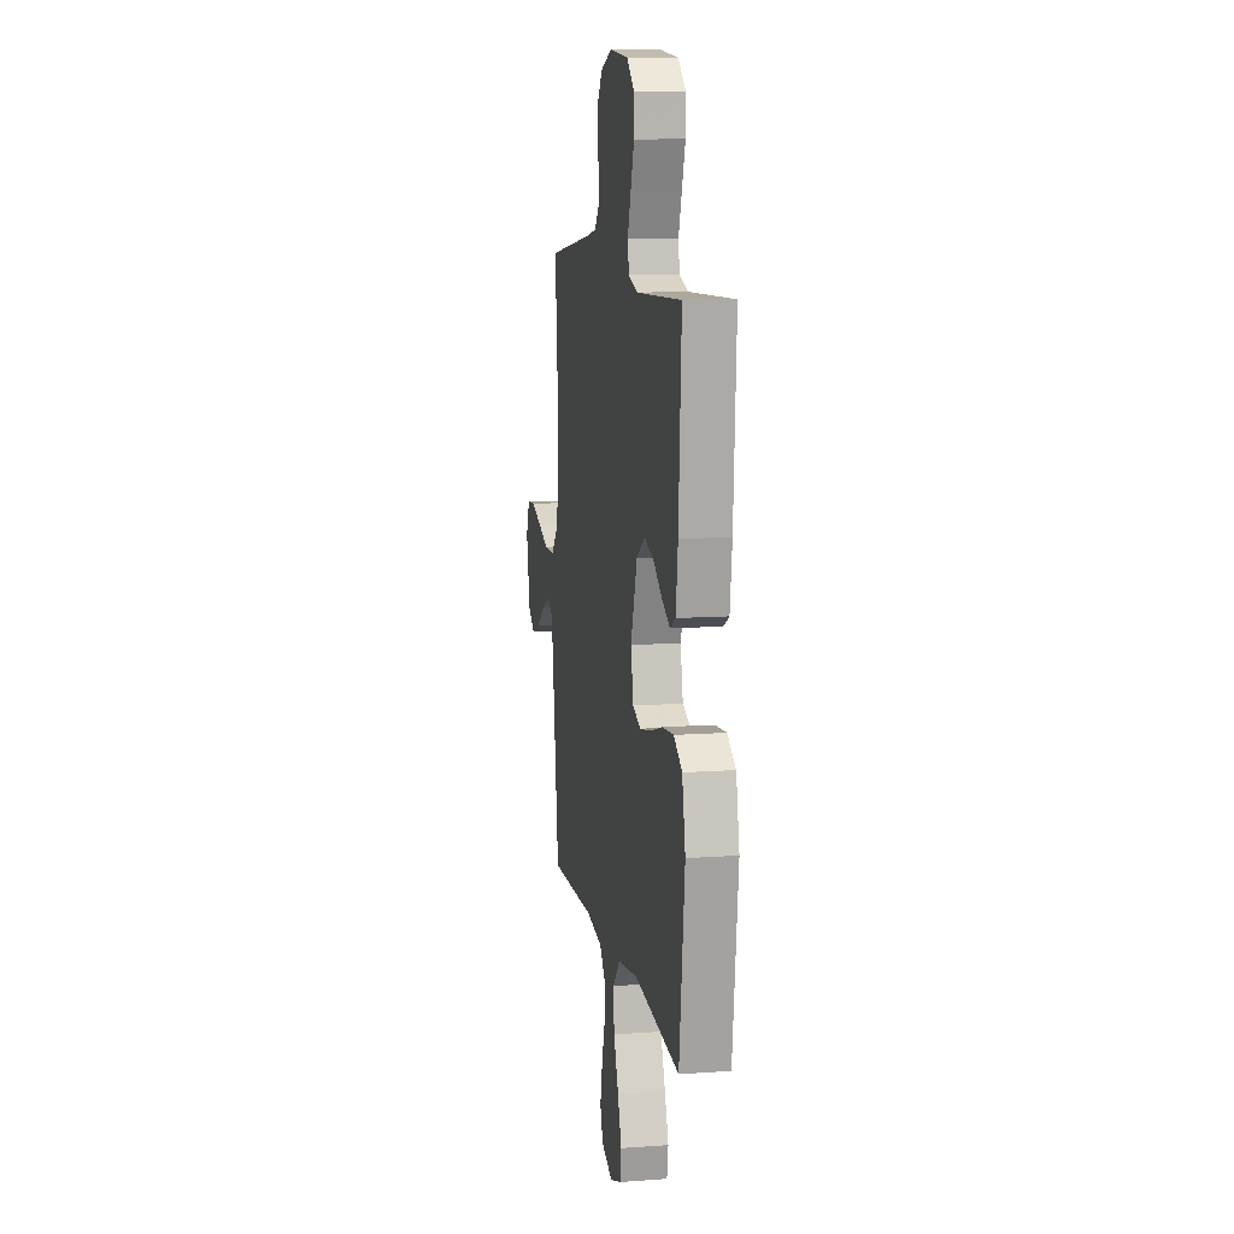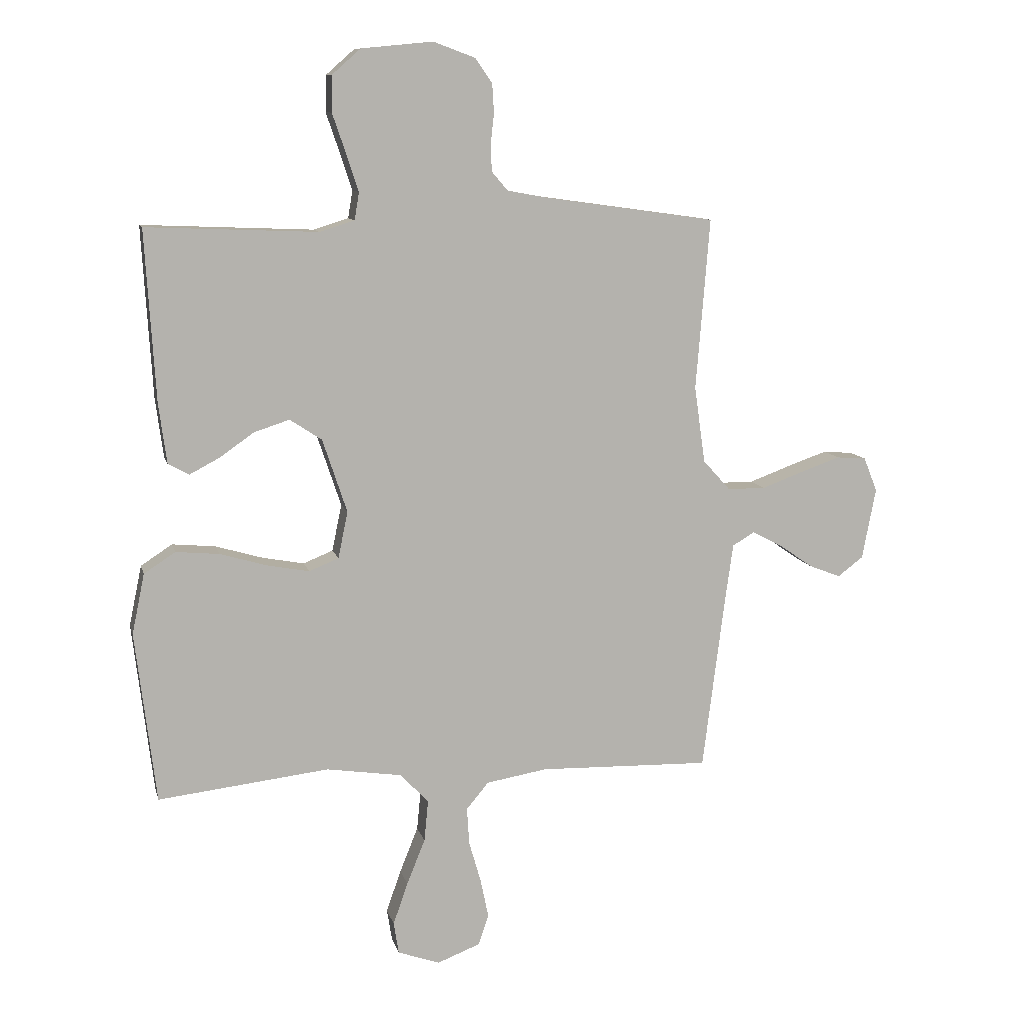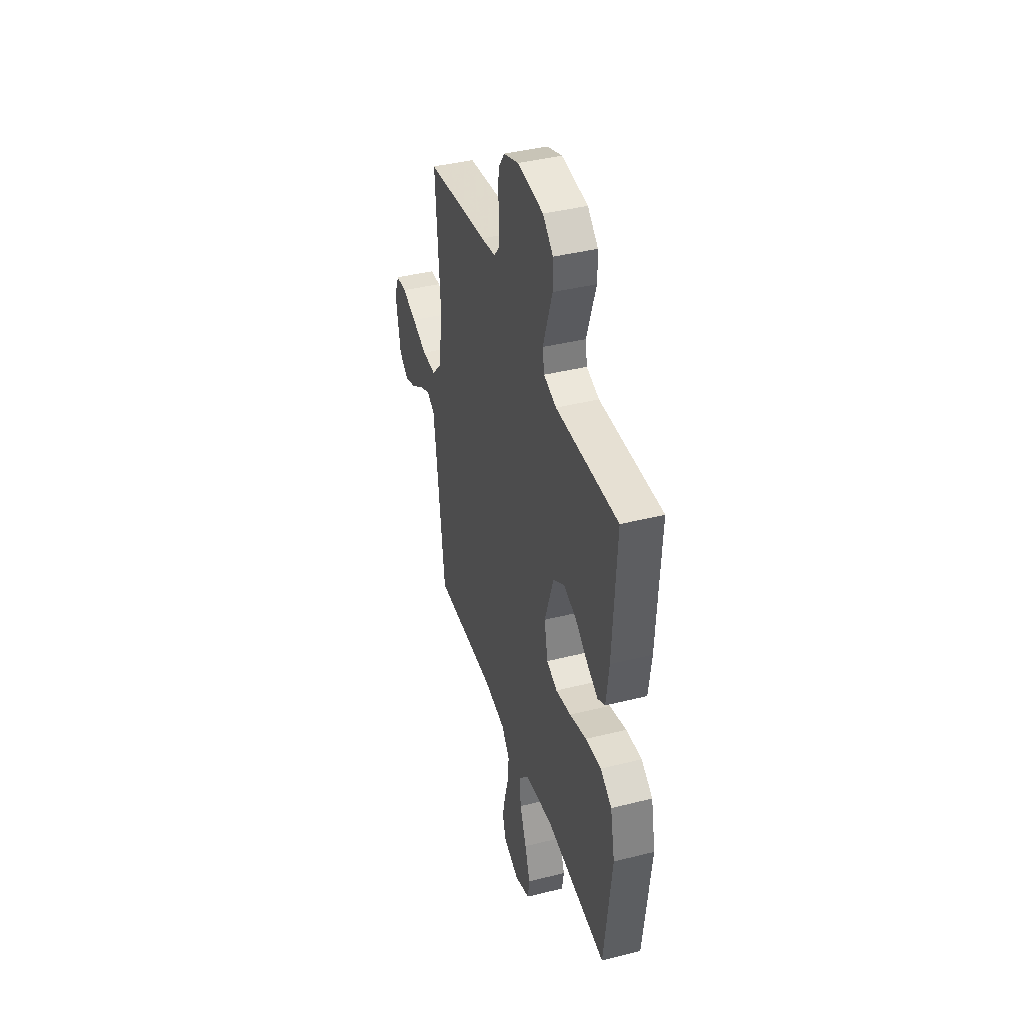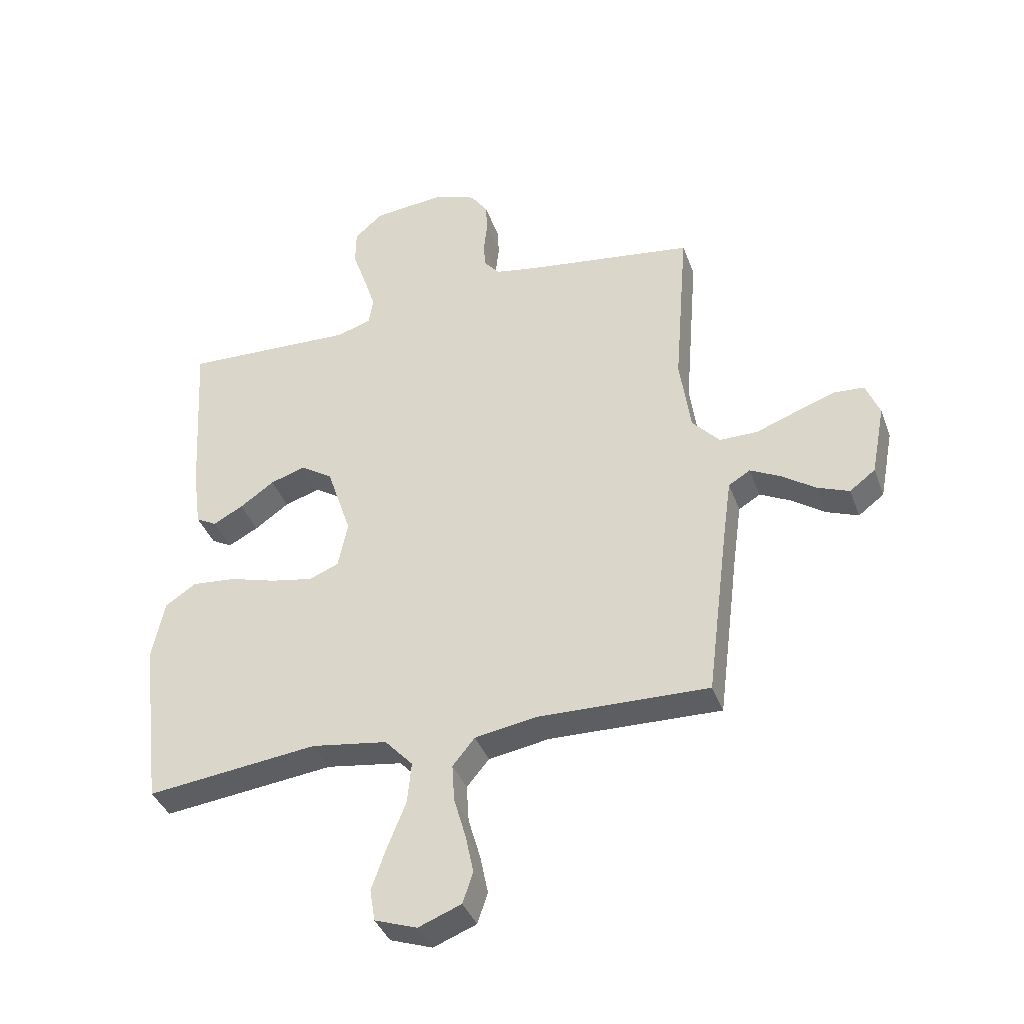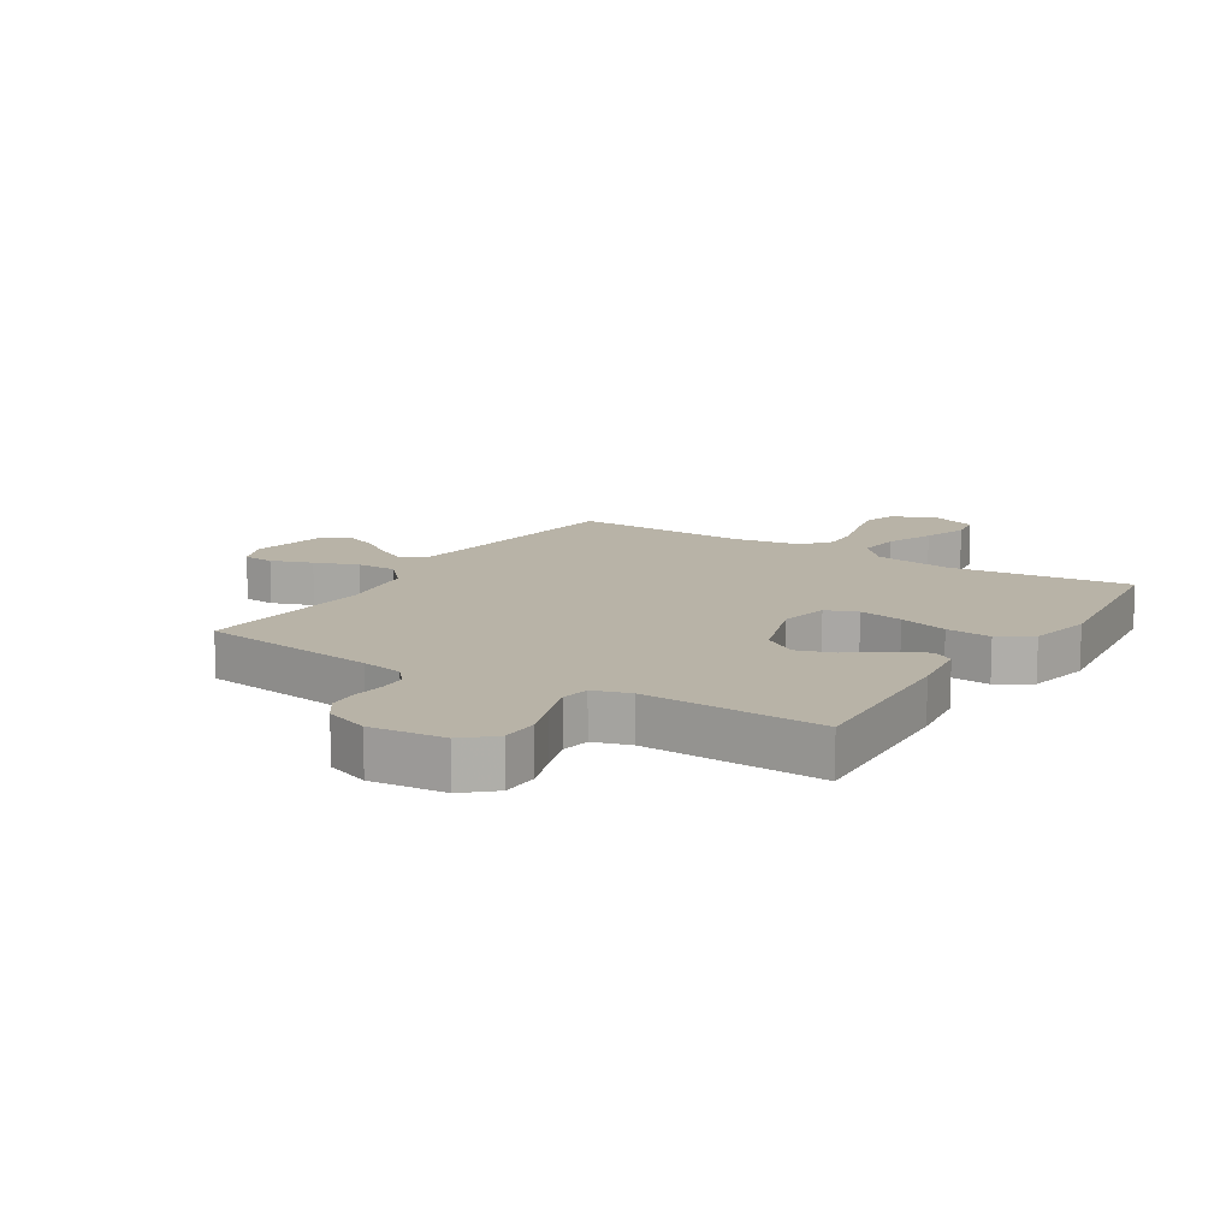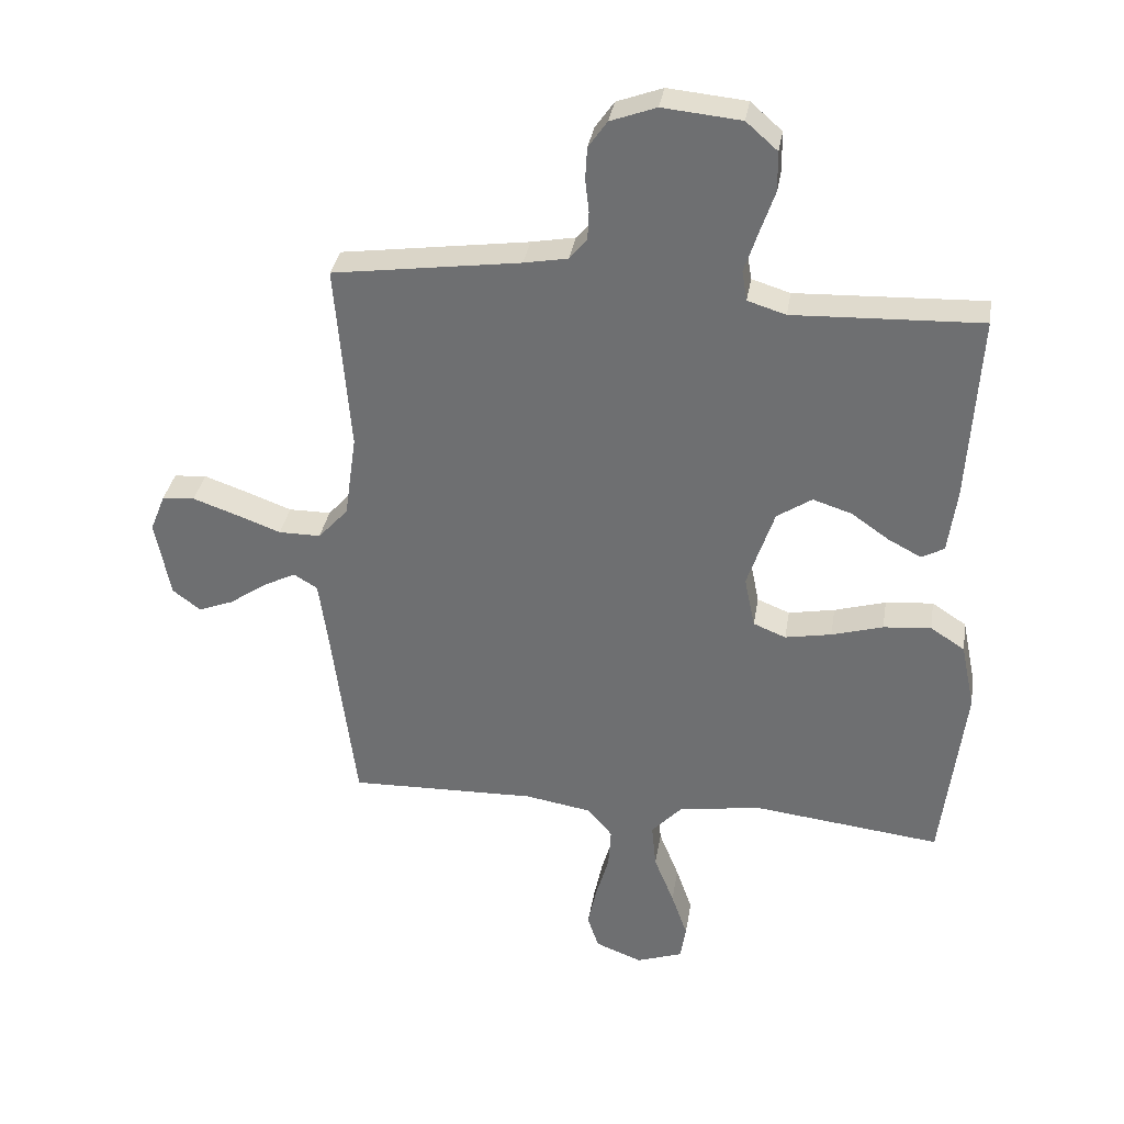
<metadata>
{"format":"obj","ext":"obj","renderer":"f3d","projection":"perspective","resolution":1024,"background":"white","views":[{"elev":10.8,"azim":79.8,"up":"+Z"},{"elev":10.3,"azim":166.9,"up":"+Z"},{"elev":40.8,"azim":73.0,"up":"+Z"},{"elev":-38.5,"azim":-161.0,"up":"+Z"},{"elev":12.7,"azim":32.0,"up":"+Y"},{"elev":34.1,"azim":9.2,"up":"+Z"}]}
</metadata>
<code>
v -0.5 0.07 0.5
v -0.2 0.07 0.542
v -0.13 0.07 0.555
v -0.102 0.07 0.588
v -0.1 0.07 0.634
v -0.106 0.07 0.687
v -0.103 0.07 0.738
v -0.073 0.07 0.781
v 0 0.07 0.808
v 0.125 0.07 0.796
v 0.175 0.07 0.752
v 0.176 0.07 0.689
v 0.152 0.07 0.619
v 0.131 0.07 0.555
v 0.139 0.07 0.507
v 0.2 0.07 0.488
v 0.5 0.07 0.5
v 0.482 0.07 0.2
v 0.468 0.07 0.096
v 0.432 0.07 0.076
v 0.379 0.07 0.104
v 0.319 0.07 0.146
v 0.257 0.07 0.166
v 0.201 0.07 0.129
v 0.158 0.07 0
v 0.175 0.07 -0.082
v 0.227 0.07 -0.103
v 0.301 0.07 -0.089
v 0.383 0.07 -0.065
v 0.459 0.07 -0.058
v 0.514 0.07 -0.094
v 0.536 0.07 -0.2
v 0.5 0.07 -0.5
v 0.2 0.07 -0.465
v 0.067 0.07 -0.485
v 0.018 0.07 -0.538
v 0.025 0.07 -0.61
v 0.057 0.07 -0.69
v 0.083 0.07 -0.764
v 0.074 0.07 -0.82
v 0 0.07 -0.846
v -0.075 0.07 -0.817
v -0.093 0.07 -0.763
v -0.079 0.07 -0.695
v -0.058 0.07 -0.622
v -0.054 0.07 -0.557
v -0.093 0.07 -0.51
v -0.2 0.07 -0.492
v -0.5 0.07 -0.5
v -0.538 0.07 -0.2
v -0.553 0.07 -0.092
v -0.591 0.07 -0.069
v -0.644 0.07 -0.096
v -0.703 0.07 -0.137
v -0.759 0.07 -0.159
v -0.804 0.07 -0.125
v -0.828 0.07 0
v -0.804 0.07 0.06
v -0.752 0.07 0.064
v -0.683 0.07 0.04
v -0.61 0.07 0.013
v -0.543 0.07 0.013
v -0.495 0.07 0.066
v -0.476 0.07 0.2
v -0.5 0 0.5
v -0.2 0 0.542
v -0.13 0 0.555
v -0.102 0 0.588
v -0.1 0 0.634
v -0.106 0 0.687
v -0.103 0 0.738
v -0.073 0 0.781
v 0 0 0.808
v 0.125 0 0.796
v 0.175 0 0.752
v 0.176 0 0.689
v 0.152 0 0.619
v 0.131 0 0.555
v 0.139 0 0.507
v 0.2 0 0.488
v 0.5 0 0.5
v 0.482 0 0.2
v 0.468 0 0.096
v 0.432 0 0.076
v 0.379 0 0.104
v 0.319 0 0.146
v 0.257 0 0.166
v 0.201 0 0.129
v 0.158 0 0
v 0.175 0 -0.082
v 0.227 0 -0.103
v 0.301 0 -0.089
v 0.383 0 -0.065
v 0.459 0 -0.058
v 0.514 0 -0.094
v 0.536 0 -0.2
v 0.5 0 -0.5
v 0.2 0 -0.465
v 0.067 0 -0.485
v 0.018 0 -0.538
v 0.025 0 -0.61
v 0.057 0 -0.69
v 0.083 0 -0.764
v 0.074 0 -0.82
v 0 0 -0.846
v -0.075 0 -0.817
v -0.093 0 -0.763
v -0.079 0 -0.695
v -0.058 0 -0.622
v -0.054 0 -0.557
v -0.093 0 -0.51
v -0.2 0 -0.492
v -0.5 0 -0.5
v -0.538 0 -0.2
v -0.553 0 -0.092
v -0.591 0 -0.069
v -0.644 0 -0.096
v -0.703 0 -0.137
v -0.759 0 -0.159
v -0.804 0 -0.125
v -0.828 0 0
v -0.804 0 0.06
v -0.752 0 0.064
v -0.683 0 0.04
v -0.61 0 0.013
v -0.543 0 0.013
v -0.495 0 0.066
v -0.476 0 0.2
f 58 59 60 61
f 56 57 58 61
f 56 61 62
f 53 54 55 56
f 52 53 56 62
f 51 52 62 63
f 48 49 50
f 47 48 50 51
f 42 43 44 45
f 40 41 42 45
f 40 45 46
f 37 38 39 40
f 37 40 46
f 36 37 46 47
f 31 32 33 34
f 31 34 35
f 28 29 30 31
f 27 28 31 35
f 26 27 35 36
f 19 20 21 22
f 17 18 19 22
f 16 17 22 23
f 15 16 23 24
f 10 11 12 13
f 10 13 14
f 9 10 14
f 5 6 7 8
f 4 5 8 9
f 64 1 2
f 63 64 2 3
f 25 26 36 47
f 4 9 14 15
f 25 47 51 63
f 15 24 25 63
f 3 4 15 63
f 125 124 123 122
f 125 122 121 120
f 126 125 120
f 120 119 118 117
f 126 120 117 116
f 127 126 116 115
f 114 113 112
f 115 114 112 111
f 109 108 107 106
f 109 106 105 104
f 110 109 104
f 104 103 102 101
f 110 104 101
f 111 110 101 100
f 98 97 96 95
f 99 98 95
f 95 94 93 92
f 99 95 92 91
f 100 99 91 90
f 86 85 84 83
f 86 83 82 81
f 87 86 81 80
f 88 87 80 79
f 77 76 75 74
f 78 77 74
f 78 74 73
f 72 71 70 69
f 73 72 69 68
f 66 65 128
f 67 66 128 127
f 111 100 90 89
f 79 78 73 68
f 127 115 111 89
f 127 89 88 79
f 127 79 68 67
f 1 65 66 2
f 2 66 67 3
f 3 67 68 4
f 4 68 69 5
f 5 69 70 6
f 6 70 71 7
f 7 71 72 8
f 8 72 73 9
f 9 73 74 10
f 10 74 75 11
f 11 75 76 12
f 12 76 77 13
f 13 77 78 14
f 14 78 79 15
f 15 79 80 16
f 16 80 81 17
f 17 81 82 18
f 18 82 83 19
f 19 83 84 20
f 20 84 85 21
f 21 85 86 22
f 22 86 87 23
f 23 87 88 24
f 24 88 89 25
f 25 89 90 26
f 26 90 91 27
f 27 91 92 28
f 28 92 93 29
f 29 93 94 30
f 30 94 95 31
f 31 95 96 32
f 32 96 97 33
f 33 97 98 34
f 34 98 99 35
f 35 99 100 36
f 36 100 101 37
f 37 101 102 38
f 38 102 103 39
f 39 103 104 40
f 40 104 105 41
f 41 105 106 42
f 42 106 107 43
f 43 107 108 44
f 44 108 109 45
f 45 109 110 46
f 46 110 111 47
f 47 111 112 48
f 48 112 113 49
f 49 113 114 50
f 50 114 115 51
f 51 115 116 52
f 52 116 117 53
f 53 117 118 54
f 54 118 119 55
f 55 119 120 56
f 56 120 121 57
f 57 121 122 58
f 58 122 123 59
f 59 123 124 60
f 60 124 125 61
f 61 125 126 62
f 62 126 127 63
f 63 127 128 64
f 64 128 65 1

</code>
